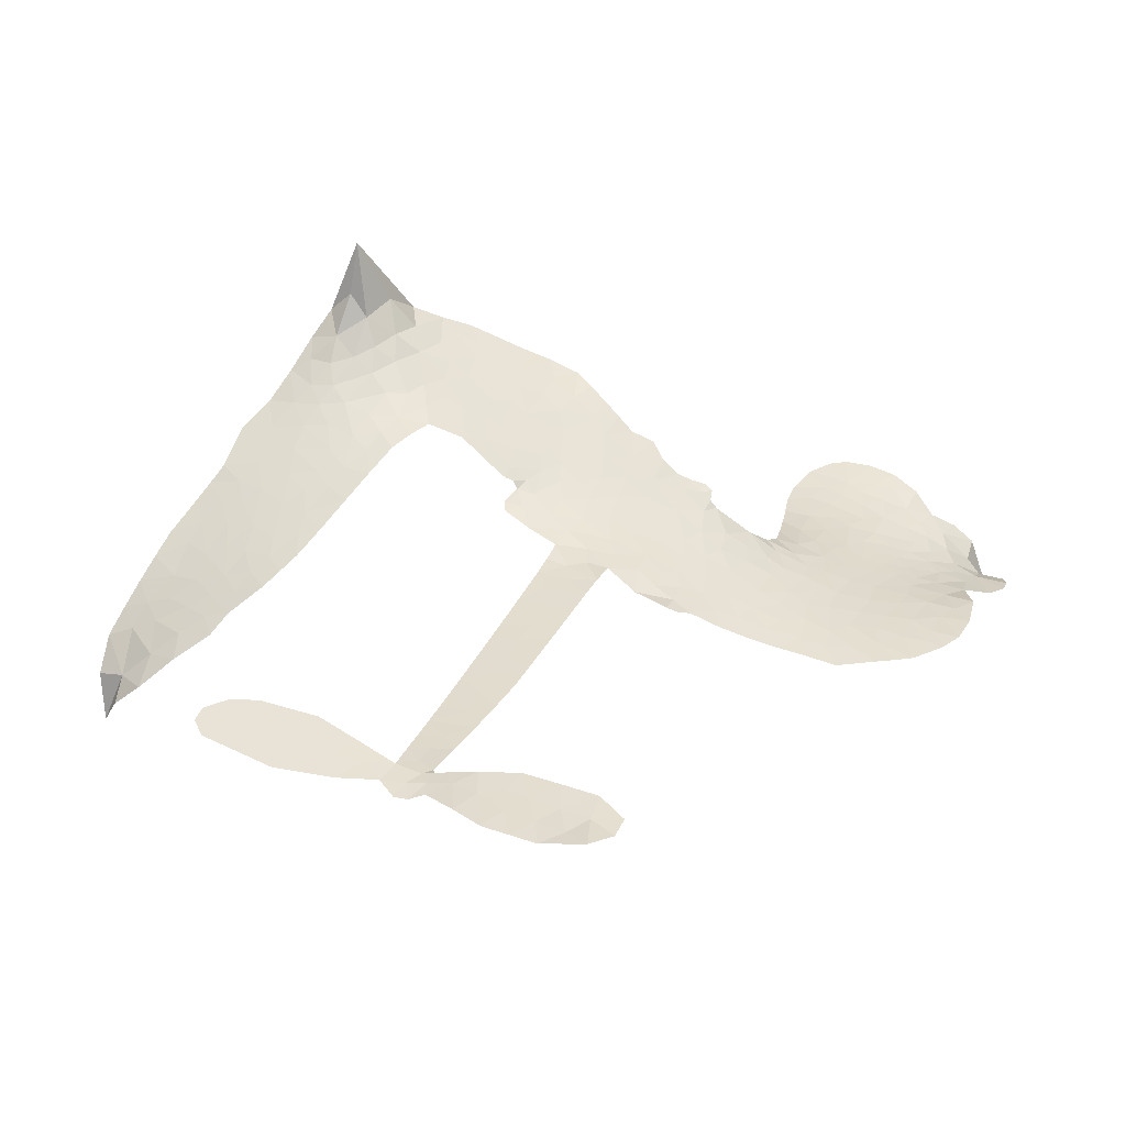
<metadata>
{"format":"obj","ext":"obj","renderer":"f3d","projection":"perspective","resolution":1024,"background":"white","views":[{"elev":41.8,"azim":121.0,"up":"+Z"}]}
</metadata>
<code>
v 2.083 0.6032 0.2257
v 2.102 0.6769 0.2142
v 2.139 0.7409 0.1893
v 2.111 0.795 0.1564
v 2.11 0.8495 0.1258
v 2.141 0.9239 0
v 2.182 0.9691 0.102
v 2.227 0.9949 0.135
v 2.271 1.003 0.1547
v 2.335 0.9878 0.1819
v 2.402 0.9429 0.2241
v 2.468 0.9914 0.2597
v 2.56 1.019 0.2811
v 2.639 1.024 0.2947
v 2.702 1.008 0.3046
v 2.786 0.9688 0.3194
v 2.94 0.8361 0.357
v 2.959 0.7709 0.3705
v 3.068 0.5142 0.4716
v 3.093 0.4993 0.486
v 3.106 0.473 0.5
v 3.084 0.3035 0.5272
v 3.596 0.3684 0.6118
v 3.947 0.3917 0.6795
v 3.957 0.4014 0.6864
v 3.89 0.5721 0.7179
v 3.877 0.7425 0.7338
v 3.908 0.817 0.7382
v 3.958 0.8239 0.741
v 4.01 0.7924 0.75
v 4.044 0.7 0.73
v 4.053 0.5731 0.7164
v 4.02 0.4217 0.6913
v 4.046 0.3959 0.6867
v 4.053 0.3655 0.6845
v 4.027 0.3133 0.6806
v 4.069 0.23 0.6797
v 4.11 0.1038 0.6797
v 4.112 -0.07316 0.6797
v 4.084 -0.1121 0.6797
v 4.047 -0.1198 0.6797
v 3.996 -0.08586 0.6797
v 3.968 -0.0304 0.6797
v 3.943 0.1032 0.6797
v 3.971 0.3149 0.6784
v 3.095 0.1671 0.5463
v 3.079 0.01619 0.5748
v 3.054 0.0003451 0.5774
v 3.01 0.009313 0.5876
v 3.002 -0.006482 0.6008
v 3.012 -0.02365 0.6103
v 2.997 -0.1507 0.669
v 3.029 -0.2255 0.7013
v 3.14 -0.2562 0.6935
v 3.47 -0.3036 0.5832
v 3.567 -0.3343 0.546
v 3.648 -0.3778 0.5055
v 3.706 -0.3887 0.4795
v 3.85 -0.4961 0.3786
v 3.879 -0.5499 0.324
v 3.877 -0.591 0.25
v 3.836 -0.6255 0.3476
v 3.767 -0.6459 0.4048
v 3.519 -0.6413 0.5381
v 3.331 -0.6158 0.6229
v 3.232 -0.6306 0.662
v 3.144 -0.6093 0.6969
v 2.979 -0.5964 0.7854
v 2.914 -0.5796 0.8353
v 2.841 -0.5422 1
v 2.745 -0.4544 0.7852
v 2.667 -0.3354 0.7241
v 2.611 -0.1428 0.6592
v 2.602 -0.06495 0.64
v 2.662 0.1271 0.5732
v 2.65 0.1808 0.5548
v 2.679 0.2246 0.5366
v 2.684 0.2693 0.5138
v 2.656 0.3341 0.488
v 2.665 0.3557 0.4836
v 2.689 0.3649 0.475
v 2.692 0.3842 0.4601
v 2.664 0.466 0.3966
v 2.627 0.4952 0.3579
v 2.578 0.4992 0.3262
v 2.354 0.4221 0.2586
v 2.289 0.4099 0.2511
v 2.204 0.4151 0.2439
v 2.144 0.4417 0.2394
v 2.111 0.4745 0.2368
v 2.087 0.5354 0.2319
v 3.533 0.2409 0.5994
v 3.969 0.3777 0.682
v 2.727 0.3687 0.4707
v 2.976 0.01551 0.5938
v 3.005 -0.0874 0.6381
v 2.689 0.3334 0.4874
v 3.061 0.4661 0.4858
v 3.092 0.09092 0.5622
v 3.752 0.278 0.6359
v 3.991 0.4036 0.688
v 3.861 0.2964 0.6569
v 3.916 0.3057 0.6682
v 2.67 0.3013 0.4976
v 2.998 0.0493 0.5788
v 3.924 0.4867 0.7066
v 4.01 0.3649 0.6836
v 3.971 0.456 0.6984
v 3.824 -0.5677 0.3594
v 4.054 -0.06153 0.6797
v 2.737 0.4354 0.4356
v 2.975 -0.03014 0.6142
v 2.713 0.2991 0.5014
v 2.189 0.5155 0.2382
v 2.265 0.9222 0.1552
v 2.611 0.5668 0.3324
v 3.1 0.385 0.5019
v 3.044 0.04393 0.574
v 3.771 0.3801 0.6416
v 3.859 0.386 0.6585
v 2.923 0.07467 0.5787
v 2.98 0.4985 0.4567
v 2.749 0.2393 0.5268
v 2.704 0.5362 0.378
v 3.024 0.11 0.5604
v 3.935 0.3475 0.6737
v 2.891 -0.002061 0.6088
v 3.886 0.3445 0.6633
v 3.834 0.3405 0.6528
v 2.727 0.1658 0.5563
v 3.659 -0.4889 0.4835
v 3.957 0.2091 0.6798
v 3.942 0.7592 0.7367
v 4.037 0.4974 0.7065
v 4.111 0.01534 0.6797
v 2.213 0.8201 0.1614
v 3.806 0.2872 0.6462
v 3.668 -0.4316 0.4878
v 3.997 0.2577 0.6796
v 3.568 -0.4436 0.5314
v 3.778 -0.4424 0.436
v 3.72 -0.4707 0.4558
v 2.647 0.9016 0.2996
v 2.98 -0.4721 0.7746
v 2.15 0.5744 0.2303
v 2.305 0.5179 0.2508
v 2.204 0.9115 0.111
v 2.854 0.3834 0.4757
v 2.897 -0.107 0.6496
v 3.884 0.6573 0.7265
v 3.978 0.5178 0.709
v 2.169 0.7868 0.1686
v 2.244 0.7123 0.2103
v 2.225 0.7653 0.189
v 2.338 0.7644 0.2197
v 2.279 0.8003 0.1922
v 3.642 -0.643 0.4788
v 3.775 -0.5152 0.4135
v 2.659 0.963 0.2993
v 2.838 0.7714 0.3529
v 2.961 -0.5342 0.8021
v 2.314 0.4627 0.2536
v 2.463 0.4612 0.2803
v 2.246 0.4785 0.2454
v 2.789 0.3938 0.4638
v 2.954 -0.1138 0.6517
v 2.914 -0.1968 0.6851
v 2.284 0.7483 0.2092
v 2.338 0.6639 0.2398
v 2.359 0.8571 0.2106
v 2.261 0.8605 0.1665
v 2.588 0.9494 0.2852
v 2.727 0.9149 0.3145
v 2.898 0.7888 0.3597
v 3.062 -0.6023 0.7377
v 2.899 -0.4852 0.8371
v 2.783 0.3215 0.4939
v 2.842 0.5021 0.4282
v 2.331 0.8154 0.2071
v 2.418 0.7917 0.2406
v 2.863 0.9023 0.3381
v 2.723 0.4866 0.4059
v 3.017 -0.5147 0.7629
v 3.084 -0.4302 0.7213
v 2.799 0.4546 0.4387
v 2.851 0.8368 0.3449
v 3.017 0.6442 0.4135
v 2.773 0.515 0.4069
v 2.793 0.8836 0.329
v 2.783 0.6358 0.3697
v 2.899 0.6706 0.3864
v 2.759 0.5759 0.3811
v 2.916 0.7293 0.3747
v 2.847 0.5831 0.4007
v 2.683 0.6328 0.3427
v 2.989 0.7079 0.3907
v 2.705 0.5863 0.3617
v 2.958 0.6557 0.4009
v 2.913 0.6048 0.408
v 2.977 0.5929 0.4239
v 2.932 0.5423 0.4322
v 3.043 0.5798 0.4395
v 2.909 0.4724 0.4521
v 3.003 0.5465 0.4445
v 2.651 0.5362 0.3566
v 2.928 0.02711 0.5947
v 2.877 0.04922 0.5908
v 2.847 0.1445 0.5591
v 2.789 0.004017 0.6117
v 3.996 0.7347 0.7369
v 3.943 0.6908 0.7299
v 3.944 0.6192 0.722
v 2.247 0.5903 0.2361
v 2.246 0.5346 0.2418
v 2.975 0.3452 0.5029
v 2.177 0.6817 0.211
v 2.498 0.5689 0.2908
v 2.974 -0.2045 0.6893
v 2.93 -0.3026 0.7251
v 2.98 -0.2658 0.7096
v 2.928 -0.249 0.705
v 2.825 -0.2448 0.7037
v 2.875 -0.2771 0.7171
v 3.013 -0.3601 0.7315
v 2.789 -0.3457 0.7473
v 2.981 -0.3182 0.7248
v 2.929 -0.3864 0.7615
v 3.054 -0.2966 0.71
v 2.822 -0.2999 0.7274
v 2.64 -0.2387 0.6901
v 2.861 -0.359 0.7569
v 2.338 0.9215 0.1933
v 2.309 0.8811 0.1846
v 2.527 0.9676 0.2717
v 2.475 0.9191 0.2538
v 2.543 0.902 0.2745
v 2.495 0.8334 0.2617
v 2.744 0.9882 0.3118
v 2.706 0.9602 0.3078
v 2.891 -0.535 0.8842
v 2.823 -0.4673 0.8518
v 2.412 0.7099 0.2505
v 2.824 0.9357 0.3281
v 2.714 0.7918 0.3236
v 2.791 0.1855 0.5464
v 2.782 0.1157 0.5721
v 2.879 0.2547 0.5222
v 2.815 0.2455 0.5242
v 2.856 0.2014 0.5395
v 2.923 0.154 0.5533
v 2.722 -0.09143 0.6463
v 3.945 0.5633 0.7155
v 3.997 0.5923 0.7185
v 4.048 0.6366 0.7232
v 3.997 0.6649 0.7269
v 2.201 0.5638 0.2347
v 2.193 0.6236 0.2253
v 2.254 0.6515 0.2266
v 3.035 0.3551 0.5093
v 2.961 0.4233 0.4783
v 2.191 0.7287 0.1974
v 2.554 0.5474 0.3121
v 2.556 0.6201 0.3038
v 2.519 0.48 0.2987
v 2.39 0.5036 0.2655
v 2.473 0.5169 0.2851
v 2.422 0.5651 0.2703
v 2.454 0.6384 0.2714
v 2.935 -0.4407 0.7878
v 2.989 -0.4142 0.7543
v 2.873 -0.4205 0.7952
v 2.809 -0.4053 0.7847
v 3.083 -0.3602 0.7124
v 3.305 -0.2772 0.6428
v 3.112 -0.3085 0.7002
v 3.148 -0.3634 0.6932
v 3.222 -0.2663 0.6703
v 3.152 -0.4316 0.6962
v 3.114 -0.4858 0.7136
v 3.264 -0.3903 0.6548
v 3.171 -0.3079 0.6848
v 3.06 -0.4797 0.7373
v 3.132 -0.5464 0.7058
v 3.202 -0.3941 0.6767
v 3.232 -0.332 0.666
v 3.204 -0.5612 0.6752
v 3.291 -0.3364 0.6458
v 3.235 -0.4757 0.6647
v 3.369 -0.4156 0.6146
v 3.175 -0.488 0.6883
v 3.387 -0.2895 0.6131
v 3.32 -0.3871 0.6342
v 3.294 -0.4477 0.6426
v 3.371 -0.3509 0.6166
v 3.294 -0.537 0.6397
v 3.447 -0.3869 0.5857
v 3.084 -0.2402 0.7027
v 2.424 0.8776 0.2353
v 2.39 0.7541 0.2374
v 2.357 0.7174 0.2343
v 2.445 0.7467 0.2548
v 2.475 0.7873 0.2592
v 2.477 0.6929 0.2708
v 2.579 0.7699 0.2913
v 2.506 0.7383 0.2734
v 2.549 0.6844 0.2928
v 2.616 0.6568 0.3173
v 2.634 0.6111 0.3315
v 2.678 0.716 0.3253
v 2.602 0.7141 0.3044
v 2.739 0.8501 0.3226
v 2.677 0.8448 0.3098
v 2.778 0.7962 0.337
v 2.6 0.847 0.291
v 2.645 0.7882 0.3071
v 2.753 0.7275 0.3424
v 2.835 0.09034 0.5786
v 2.788 0.05978 0.5919
v 2.634 0.03177 0.6113
v 2.72 0.0845 0.5866
v 2.648 0.07937 0.5936
v 2.689 0.04191 0.6036
v 2.677 -0.03044 0.628
v 2.892 0.1176 0.5663
v 2.967 0.1094 0.5645
v 2.985 0.1768 0.5454
v 2.657 -0.09833 0.6483
v 2.753 -0.2698 0.7103
v 2.134 0.6306 0.2217
v 3.049 0.4094 0.4951
v 2.905 0.4133 0.472
v 2.857 0.4428 0.4535
v 2.909 0.3404 0.4968
v 3.008 0.4549 0.4769
v 2.408 0.4419 0.2675
v 2.502 0.6163 0.2876
v 2.398 0.6591 0.2543
v 2.363 0.6033 0.2533
v 2.302 0.6168 0.2406
v 3.255 -0.578 0.6543
v 3.352 -0.4893 0.6182
v 2.443 0.831 0.2449
v 2.545 0.85 0.2761
v 2.724 0.6766 0.3446
v 2.742 -0.03496 0.6271
v 2.811 -0.08727 0.6437
v 2.618 -0.01644 0.6271
v 3.039 0.1637 0.5475
v 3.059 0.233 0.5353
v 2.933 0.2186 0.5342
v 2.992 0.2577 0.5264
v 2.999 0.3968 0.4925
v 2.85 0.316 0.4999
v 2.356 0.5489 0.2572
v 3.352 -0.5538 0.6153
v 3.425 -0.6278 0.5793
v 3.456 -0.5163 0.5739
v 3.378 -0.6216 0.6006
v 3.411 -0.5658 0.5895
v 3.471 -0.5804 0.5625
v 3.402 -0.5096 0.5968
v 3.437 -0.4528 0.5858
v 3.536 -0.5248 0.538
v 3.502 -0.4309 0.561
v 3.543 -0.3887 0.5482
v 3.596 -0.3955 0.525
v 3.519 -0.3186 0.5649
v 3.314 0.2039 0.5668
v 3.34 0.3359 0.5732
v 3.032 0.2894 0.5228
v 2.94 0.2842 0.5162
v 3.525 -0.5828 0.5385
v 3.605 -0.5671 0.5021
v 3.581 -0.642 0.5102
v 3.707 -0.5488 0.4493
v 3.495 -0.3663 0.569
v 3.204 0.1855 0.5522
v 3.654 -0.5456 0.4787
v 3.704 -0.6443 0.4437
v 3.677 -0.5961 0.4618
v 3.737 -0.5972 0.4252
v 3.212 0.3197 0.5547
v 3.103 0.2569 0.5374
v 3.148 0.3116 0.5441
v 4.033 0.01376 0.6797
v 4.071 0.05919 0.6797
v 4.026 0.1379 0.6797
v 3.955 0.03638 0.6797
v 4.008 0.07328 0.6797
v 2.169 0.864 0.1157
v 2.921 -0.05383 0.6274
v 2.859 -0.05093 0.6288
v 2.845 0.6425 0.3826
v 2.846 0.7069 0.3671
v 2.879 0.5424 0.4213
v 2.706 -0.3946 0.7518
v 2.728 -0.3388 0.7348
v 3.423 -0.3344 0.5978
v 2.699 -0.173 0.6725
v 2.767 -0.2009 0.685
v 2.84 -0.1706 0.6748
v 2.753 -0.1429 0.6639
v 2.888 -0.1548 0.6685
v 2.804 -0.1352 0.6614
v 3.5 -0.4864 0.5572
v 3.598 -0.5012 0.5116
v 3.619 -0.4505 0.5075
v 3.188 0.2538 0.5506
v 3.149 0.1763 0.5468
v 3.253 0.233 0.5592
v 3.276 0.3278 0.564
v 3.423 0.2224 0.5828
v 3.307 0.2696 0.5674
v 3.368 0.2132 0.5747
v 3.468 0.3522 0.5922
v 3.385 0.2817 0.5786
v 3.454 0.2843 0.5888
v 3.404 0.344 0.5826
v 3.478 0.2317 0.591
v 4.089 0.1669 0.6797
v 4.017 0.198 0.6797
v 3.95 0.1561 0.6797
v 2.793 0.689 0.3594
v 2.626 -0.1907 0.6737
v 2.703 -0.2328 0.6931
v 2.653 -0.2869 0.7075
v 2.705 -0.2936 0.7149
v 3.144 0.2272 0.545
v 3.684 0.3743 0.6259
v 3.73 0.335 0.6334
v 3.642 0.2595 0.6169
v 3.697 0.2687 0.6262
v 3.661 0.3177 0.6213
v 3.599 0.3052 0.6111
v 3.532 0.3603 0.6019
v 3.514 0.3005 0.5981
v 3.079 -0.5313 0.7309
v 3.023 -0.5669 0.7601
f 112 206 391
f 186 160 174
f 75 130 76
f 203 122 201
f 105 121 206
f 45 107 93
f 51 50 112
f 123 78 77
f 89 88 114
f 125 118 99
f 1 91 145
f 162 164 87
f 25 108 106
f 43 42 110
f 80 79 97
f 126 93 24
f 58 138 142
f 179 299 180
f 128 129 102
f 105 125 325
f 52 166 167
f 143 159 172
f 240 176 70
f 142 138 131
f 176 240 161
f 223 231 219
f 59 158 109
f 95 112 50
f 117 21 98
f 113 94 97
f 97 104 113
f 104 78 113
f 349 383 22
f 166 112 391
f 105 95 49
f 74 73 327
f 51 112 96
f 82 94 111
f 107 34 101
f 52 218 53
f 323 345 322
f 203 260 122
f 90 89 114
f 167 221 218
f 145 256 257
f 91 90 114
f 298 232 170
f 98 19 334
f 282 183 437
f 77 76 130
f 4 3 152
f 152 5 4
f 56 365 366
f 45 126 103
f 115 9 8
f 8 7 147
f 45 139 36
f 106 151 252
f 147 7 6
f 381 158 375
f 114 145 91
f 246 208 245
f 136 154 156
f 10 9 115
f 19 122 334
f 205 83 124
f 17 174 18
f 84 205 116
f 165 111 94
f 182 83 111
f 162 146 164
f 239 15 159
f 206 207 127
f 129 137 102
f 236 234 235
f 350 250 326
f 172 159 14
f 180 302 342
f 126 45 93
f 322 318 320
f 239 238 15
f 211 150 212
f 5 152 390
f 136 152 154
f 25 93 101
f 31 30 210
f 107 45 36
f 124 192 197
f 161 183 144
f 119 430 137
f 120 119 129
f 296 364 376
f 359 361 355
f 287 274 285
f 363 373 406
f 276 285 281
f 50 49 95
f 53 218 220
f 275 54 297
f 49 48 118
f 126 128 103
f 274 287 294
f 58 57 138
f 78 123 113
f 407 406 131
f 118 105 49
f 375 158 142
f 68 161 69
f 61 109 62
f 421 139 132
f 109 60 59
f 166 52 96
f 423 394 160
f 60 109 61
f 348 349 351
f 85 84 116
f 141 58 142
f 162 87 86
f 43 110 385
f 134 32 151
f 386 385 135
f 110 42 41
f 110 135 385
f 102 103 128
f 57 366 407
f 40 110 41
f 40 39 110
f 421 387 420
f 119 137 129
f 141 158 59
f 37 36 139
f 105 206 95
f 47 118 48
f 94 81 97
f 95 206 112
f 430 433 432
f 432 100 430
f 413 416 369
f 82 81 94
f 177 165 94
f 98 20 19
f 98 21 20
f 97 79 104
f 63 62 109
f 108 151 106
f 117 330 259
f 210 133 211
f 93 107 101
f 83 82 111
f 259 22 117
f 348 99 46
f 47 99 118
f 24 93 25
f 132 139 45
f 35 34 107
f 126 24 128
f 101 34 33
f 118 125 105
f 130 123 77
f 115 8 147
f 128 24 120
f 108 101 33
f 27 133 28
f 108 33 134
f 255 253 254
f 185 111 165
f 28 133 29
f 133 30 29
f 129 128 120
f 110 39 135
f 159 15 14
f 145 114 256
f 193 160 394
f 101 108 25
f 389 388 385
f 36 35 107
f 168 154 153
f 81 80 97
f 372 373 363
f 151 108 134
f 214 114 164
f 145 257 329
f 163 265 335
f 179 233 171
f 390 6 5
f 147 390 171
f 113 123 177
f 177 123 248
f 209 346 392
f 397 396 225
f 261 154 152
f 27 150 211
f 253 252 151
f 152 136 390
f 3 2 216
f 168 169 300
f 261 152 3
f 168 156 154
f 261 153 154
f 234 236 172
f 179 156 155
f 147 171 115
f 64 374 372
f 375 380 381
f 141 142 158
f 142 131 375
f 172 14 13
f 143 173 239
f 308 205 197
f 196 198 187
f 283 175 67
f 161 144 176
f 264 266 163
f 214 146 213
f 85 262 264
f 262 85 116
f 114 88 164
f 87 164 88
f 177 94 113
f 332 148 331
f 112 166 96
f 166 149 403
f 346 209 345
f 223 219 221
f 169 168 153
f 155 156 168
f 265 162 86
f 162 265 146
f 179 180 170
f 11 10 232
f 136 156 171
f 171 156 179
f 12 234 13
f 172 13 234
f 173 311 189
f 189 311 313
f 16 173 189
f 200 198 199
f 288 280 284
f 183 282 144
f 270 184 224
f 70 176 241
f 245 248 123
f 148 165 177
f 188 194 192
f 188 182 185
f 179 155 299
f 179 170 233
f 299 300 242
f 301 302 180
f 188 192 124
f 17 181 186
f 83 182 124
f 438 161 68
f 437 283 279
f 288 290 286
f 220 226 228
f 332 165 148
f 188 185 178
f 17 186 174
f 189 186 181
f 174 193 18
f 185 182 111
f 202 187 200
f 182 188 124
f 16 189 243
f 311 173 312
f 189 313 186
f 194 190 192
f 18 193 196
f 194 188 178
f 190 195 197
f 160 193 174
f 198 196 193
f 122 204 201
f 393 194 199
f 160 313 316
f 304 314 343
f 190 197 192
f 198 193 191
f 197 195 308
f 199 191 393
f 198 191 199
f 395 194 178
f 198 200 187
f 201 200 199
f 204 19 202
f 395 199 194
f 201 395 203
f 332 178 185
f 204 202 200
f 260 331 333
f 201 204 200
f 19 204 122
f 83 205 84
f 197 205 124
f 207 206 121
f 206 127 391
f 324 317 207
f 130 320 246
f 250 350 249
f 123 130 245
f 127 207 209
f 207 121 324
f 30 133 210
f 133 27 211
f 150 26 212
f 210 211 255
f 252 212 26
f 253 255 212
f 146 354 339
f 258 153 216
f 146 214 164
f 256 214 213
f 353 247 333
f 348 46 349
f 2 1 329
f 216 257 258
f 307 263 308
f 354 267 338
f 52 167 218
f 221 220 218
f 221 167 223
f 269 270 227
f 219 226 220
f 53 220 228
f 167 222 223
f 219 220 221
f 402 400 404
f 328 225 229
f 222 229 223
f 269 227 271
f 226 227 224
f 224 273 228
f 397 72 396
f 71 70 241
f 227 226 219
f 226 224 228
f 223 229 231
f 144 269 176
f 273 224 184
f 297 53 228
f 399 251 327
f 231 229 225
f 400 402 399
f 426 427 425
f 71 241 272
f 219 231 227
f 10 115 232
f 233 115 171
f 170 232 233
f 115 233 232
f 11 235 12
f 234 12 235
f 11 232 298
f 236 143 172
f 235 11 298
f 235 237 343
f 299 301 180
f 237 302 304
f 143 239 159
f 173 16 238
f 173 238 239
f 70 69 240
f 161 240 69
f 176 269 271
f 271 231 272
f 338 268 337
f 262 263 217
f 314 312 143
f 189 181 243
f 316 313 244
f 246 245 130
f 249 248 245
f 319 322 321
f 318 207 317
f 250 249 208
f 215 260 333
f 249 245 208
f 248 247 353
f 250 208 324
f 247 248 249
f 325 250 324
f 325 326 250
f 230 399 424
f 400 222 401
f 106 252 26
f 253 151 32
f 255 254 31
f 212 252 253
f 210 255 31
f 253 32 254
f 212 255 211
f 214 256 114
f 257 256 213
f 257 213 258
f 216 2 329
f 339 258 213
f 169 153 258
f 330 117 98
f 326 351 350
f 331 260 203
f 259 330 352
f 3 216 261
f 153 261 216
f 263 262 116
f 266 264 262
f 310 304 305
f 301 242 303
f 265 266 267
f 266 262 217
f 267 266 217
f 265 163 266
f 268 267 217
f 268 338 267
f 263 336 217
f 268 303 337
f 270 269 144
f 227 231 271
f 270 144 282
f 227 270 224
f 272 231 225
f 176 271 241
f 272 225 396
f 241 271 272
f 184 278 276
f 228 273 275
f 276 284 285
f 285 274 277
f 273 276 275
f 284 276 278
f 184 276 273
f 54 275 281
f 175 283 437
f 276 281 275
f 279 184 282
f 278 184 279
f 437 279 282
f 290 288 284
f 376 398 296
f 277 54 281
f 282 184 270
f 438 183 161
f 66 286 67
f 67 286 283
f 279 290 278
f 284 280 285
f 285 280 287
f 277 281 285
f 340 65 295
f 278 290 284
f 292 287 280
f 294 287 292
f 340 286 66
f 341 293 295
f 292 280 293
f 358 359 355
f 279 283 290
f 286 290 283
f 293 280 288
f 291 294 398
f 294 292 289
f 295 293 288
f 289 292 293
f 294 289 296
f 294 291 274
f 340 288 286
f 293 341 289
f 361 362 341
f 365 376 364
f 342 170 180
f 275 297 228
f 237 235 298
f 300 299 155
f 301 299 242
f 168 300 155
f 337 300 169
f 242 337 303
f 342 302 237
f 305 301 303
f 311 312 244
f 336 303 268
f 307 310 306
f 301 305 302
f 305 303 306
f 303 336 306
f 304 302 305
f 307 306 263
f 305 306 310
f 308 263 116
f 307 195 309
f 308 116 205
f 195 307 308
f 309 344 316
f 309 244 315
f 307 309 310
f 315 310 309
f 312 173 143
f 313 311 244
f 314 143 236
f 315 312 314
f 244 309 316
f 186 313 160
f 343 314 236
f 315 314 304
f 315 304 310
f 244 312 315
f 344 309 195
f 393 394 423
f 208 246 317
f 318 317 246
f 75 320 130
f 207 318 209
f 323 251 345
f 320 318 246
f 320 321 322
f 322 319 323
f 320 75 321
f 318 322 209
f 347 74 323
f 327 323 74
f 317 324 208
f 325 324 121
f 105 325 121
f 326 325 125
f 348 326 125
f 350 247 249
f 230 425 399
f 323 327 251
f 427 397 328
f 73 399 327
f 145 329 1
f 216 329 257
f 334 330 98
f 215 352 260
f 332 331 203
f 331 148 333
f 178 332 203
f 332 185 165
f 353 333 148
f 371 247 350
f 122 260 334
f 334 260 352
f 336 263 306
f 265 86 335
f 268 217 336
f 300 337 242
f 337 169 338
f 169 258 339
f 265 354 146
f 146 339 213
f 169 339 338
f 65 340 66
f 288 340 295
f 65 355 295
f 341 295 355
f 237 298 342
f 170 342 298
f 235 343 236
f 304 343 237
f 195 190 344
f 423 344 190
f 346 345 251
f 322 345 209
f 399 425 400
f 391 392 149
f 99 348 125
f 323 319 347
f 413 410 368
f 259 370 22
f 215 351 370
f 326 348 351
f 371 333 247
f 370 351 349
f 371 215 333
f 259 352 215
f 334 352 330
f 148 177 353
f 248 353 177
f 267 354 265
f 339 354 338
f 360 363 357
f 289 341 362
f 357 359 360
f 358 356 359
f 364 140 365
f 360 359 356
f 355 65 358
f 361 359 357
f 356 64 360
f 364 405 140
f 361 357 362
f 355 361 341
f 357 363 405
f 289 362 296
f 360 64 372
f 374 157 373
f 296 362 364
f 362 357 405
f 366 365 140
f 398 376 55
f 366 140 407
f 56 366 57
f 417 415 418
f 365 56 367
f 428 384 383
f 22 370 349
f 215 370 259
f 350 351 371
f 215 371 351
f 373 157 380
f 363 360 372
f 378 375 131
f 373 378 406
f 372 374 373
f 381 380 379
f 365 367 376
f 55 376 367
f 377 410 408
f 46 383 349
f 406 378 131
f 373 380 378
f 63 381 379
f 380 375 378
f 157 379 380
f 63 109 381
f 158 381 109
f 408 382 384
f 22 383 384
f 386 135 38
f 377 408 428
f 428 46 409
f 385 386 389
f 387 386 38
f 389 44 388
f 421 420 37
f 422 44 387
f 386 387 389
f 43 385 388
f 44 389 387
f 171 390 136
f 6 390 147
f 392 391 127
f 166 391 149
f 209 392 127
f 149 392 346
f 394 393 191
f 190 194 393
f 193 394 191
f 423 160 316
f 203 395 178
f 199 395 201
f 272 396 71
f 222 328 229
f 328 397 225
f 291 398 55
f 294 296 398
f 400 328 222
f 401 222 167
f 399 402 251
f 167 403 401
f 404 149 346
f 404 400 401
f 346 251 402
f 166 403 167
f 404 403 149
f 404 401 403
f 346 402 404
f 140 405 363
f 362 405 364
f 407 131 138
f 363 406 140
f 407 138 57
f 140 406 407
f 410 377 368
f 413 411 410
f 428 408 384
f 382 408 410
f 413 414 416
f 382 410 411
f 369 411 413
f 416 414 412
f 436 434 435
f 413 368 414
f 417 416 412
f 92 436 419
f 418 369 416
f 417 419 436
f 139 421 37
f 417 418 416
f 417 412 419
f 387 38 420
f 422 421 132
f 344 423 316
f 421 422 387
f 393 423 190
f 72 397 427
f 399 73 424
f 400 425 328
f 425 427 328
f 425 230 426
f 72 427 426
f 46 428 383
f 377 428 409
f 119 429 430
f 137 430 100
f 432 433 431
f 429 23 433
f 434 431 433
f 433 430 429
f 434 433 23
f 415 417 436
f 92 431 434
f 434 436 92
f 434 23 435
f 415 436 435
f 437 183 438
f 68 175 438
f 437 438 175

</code>
